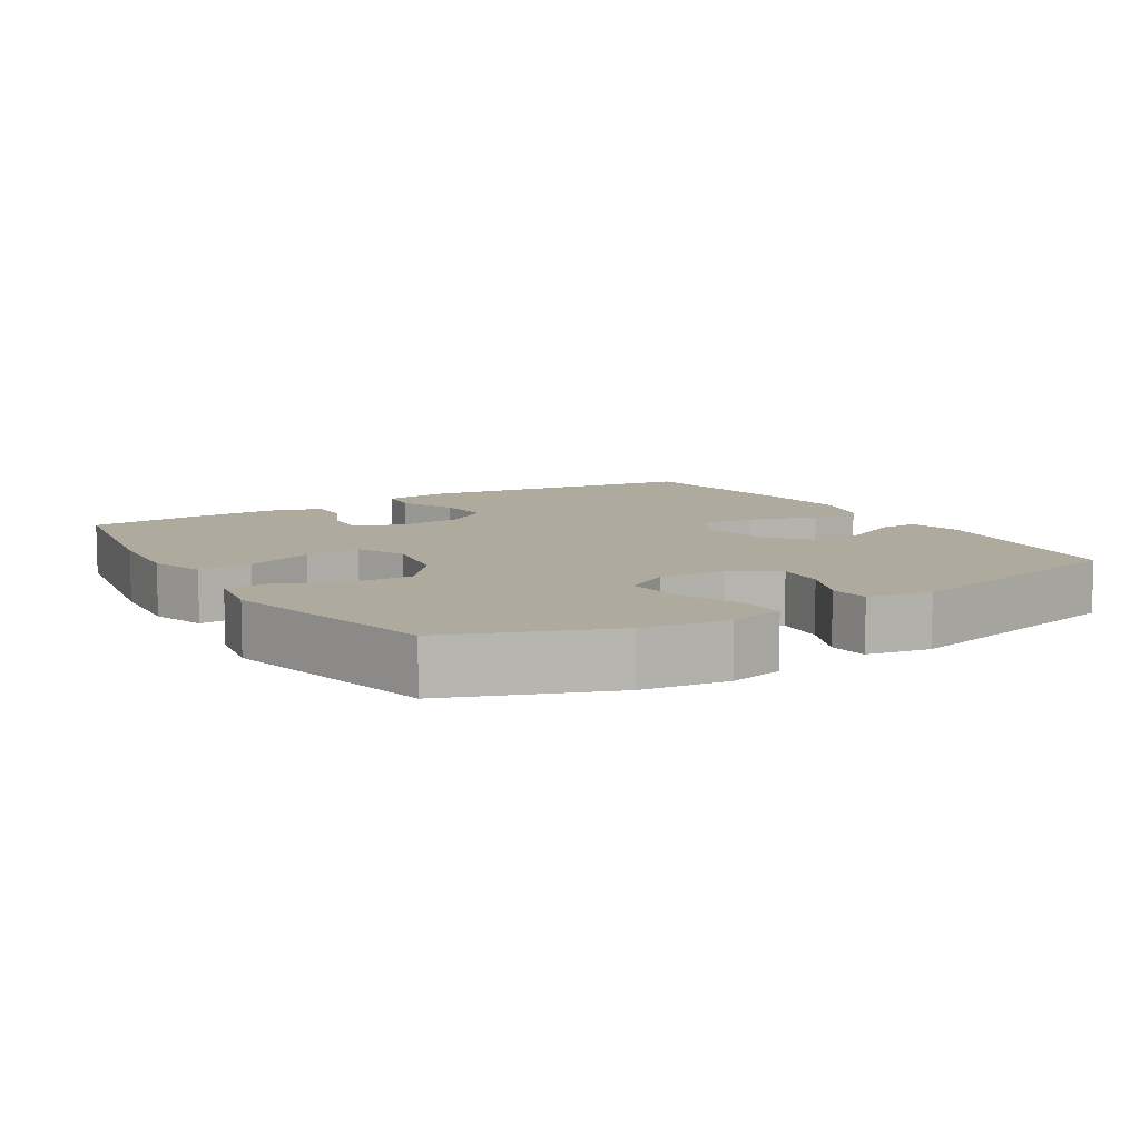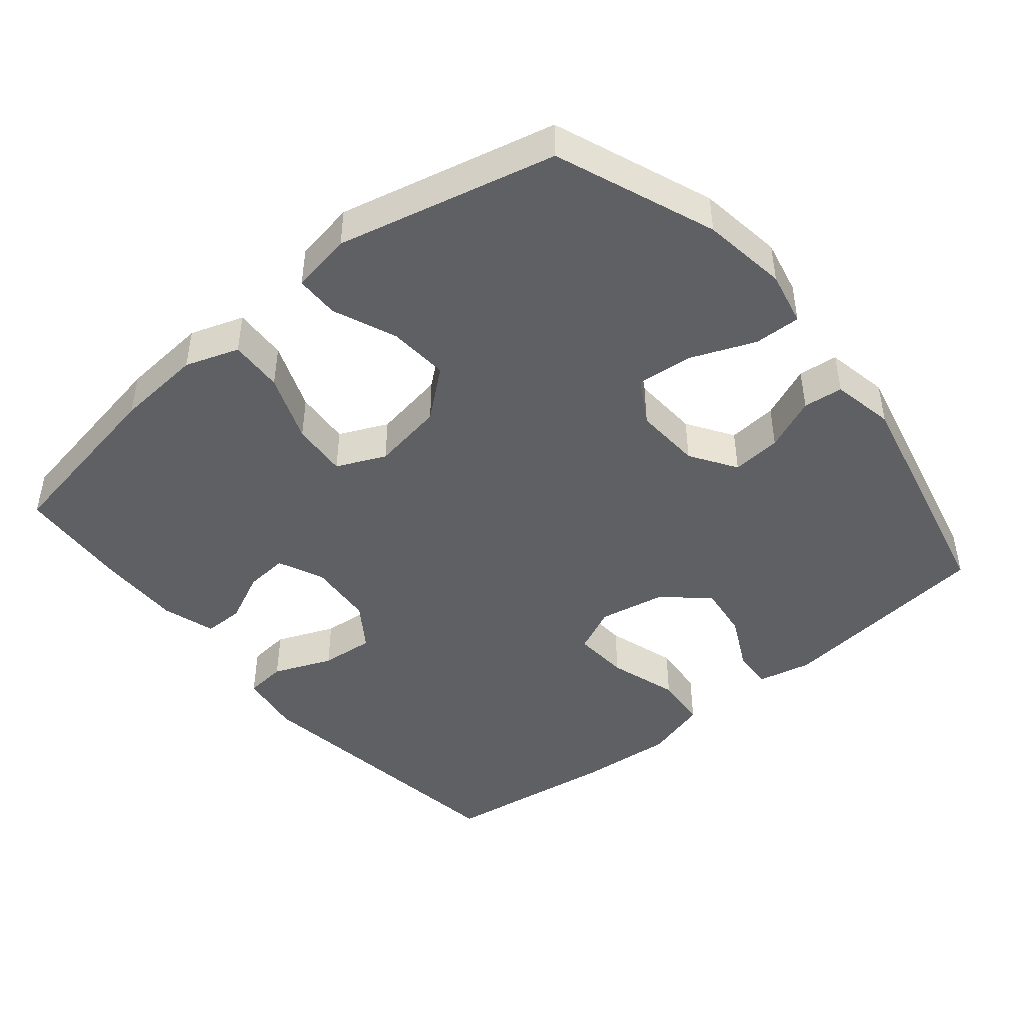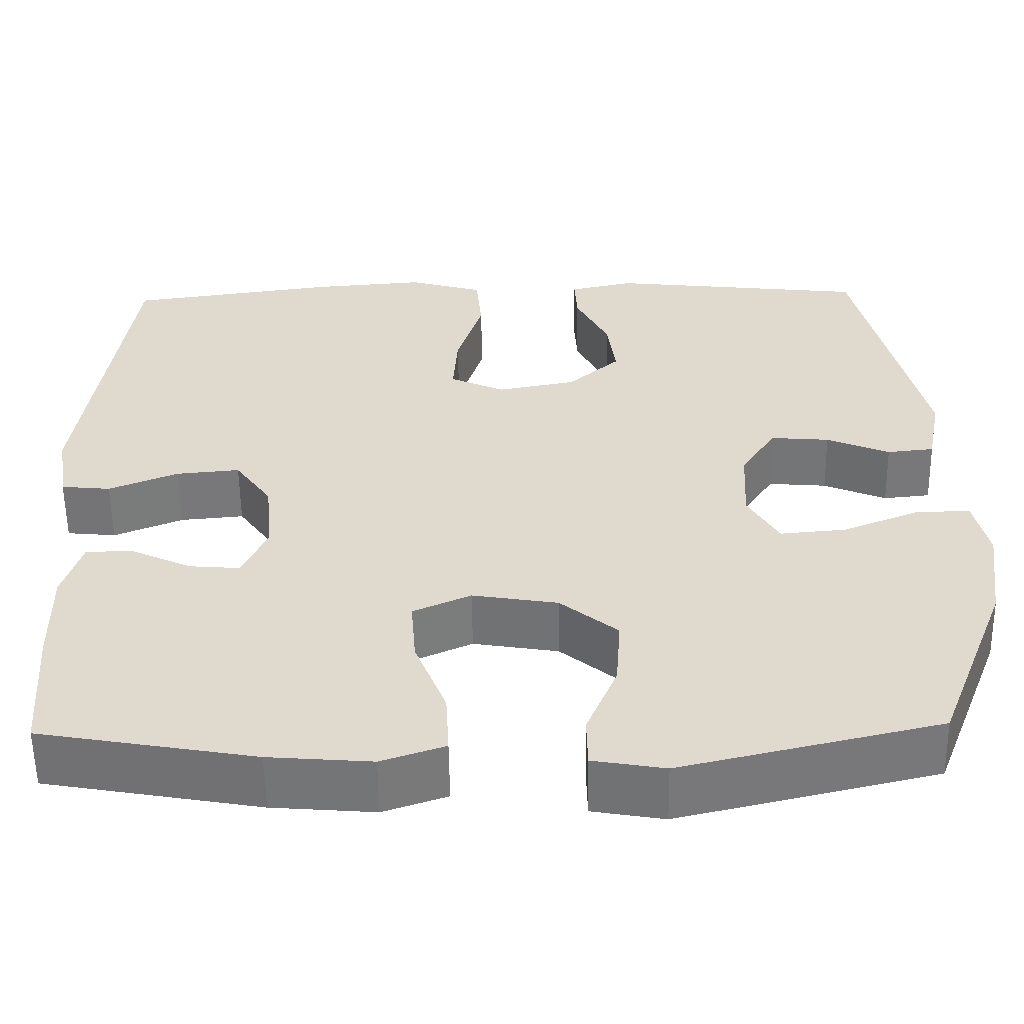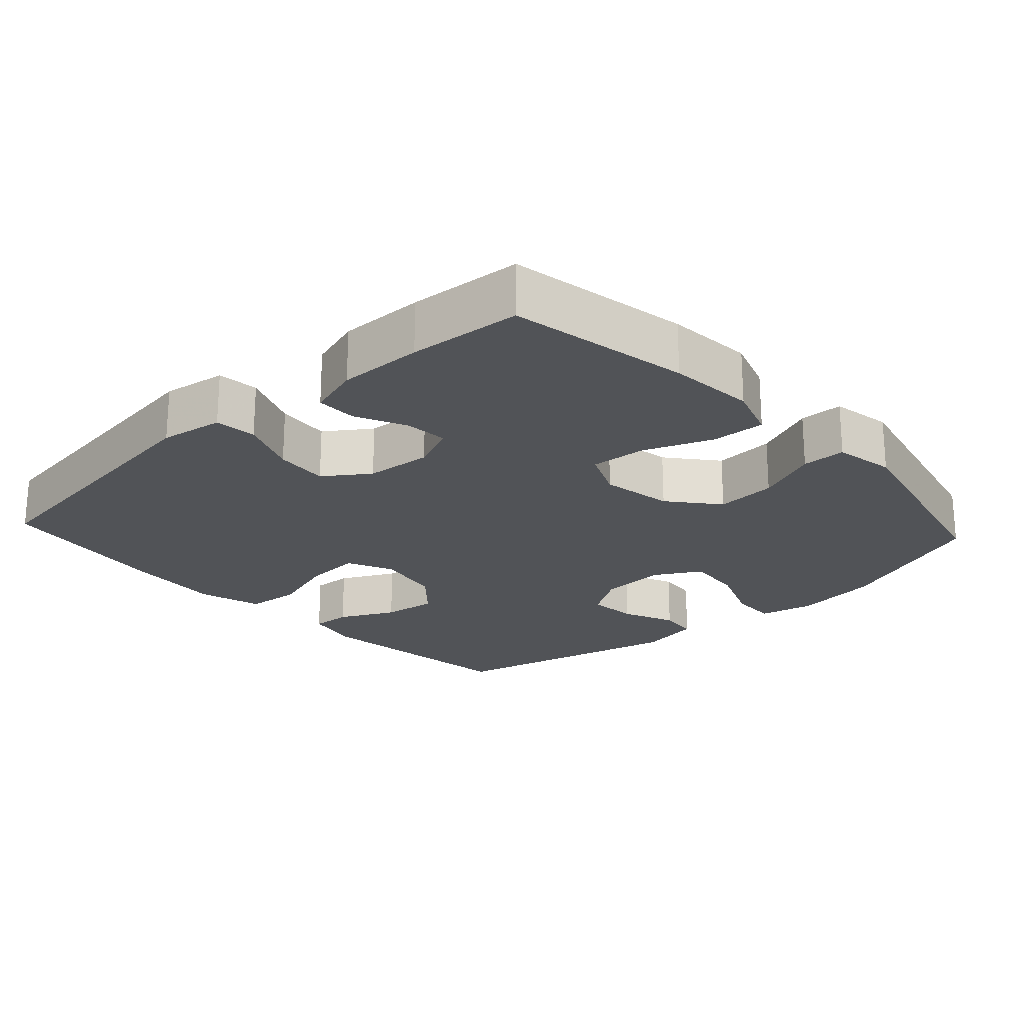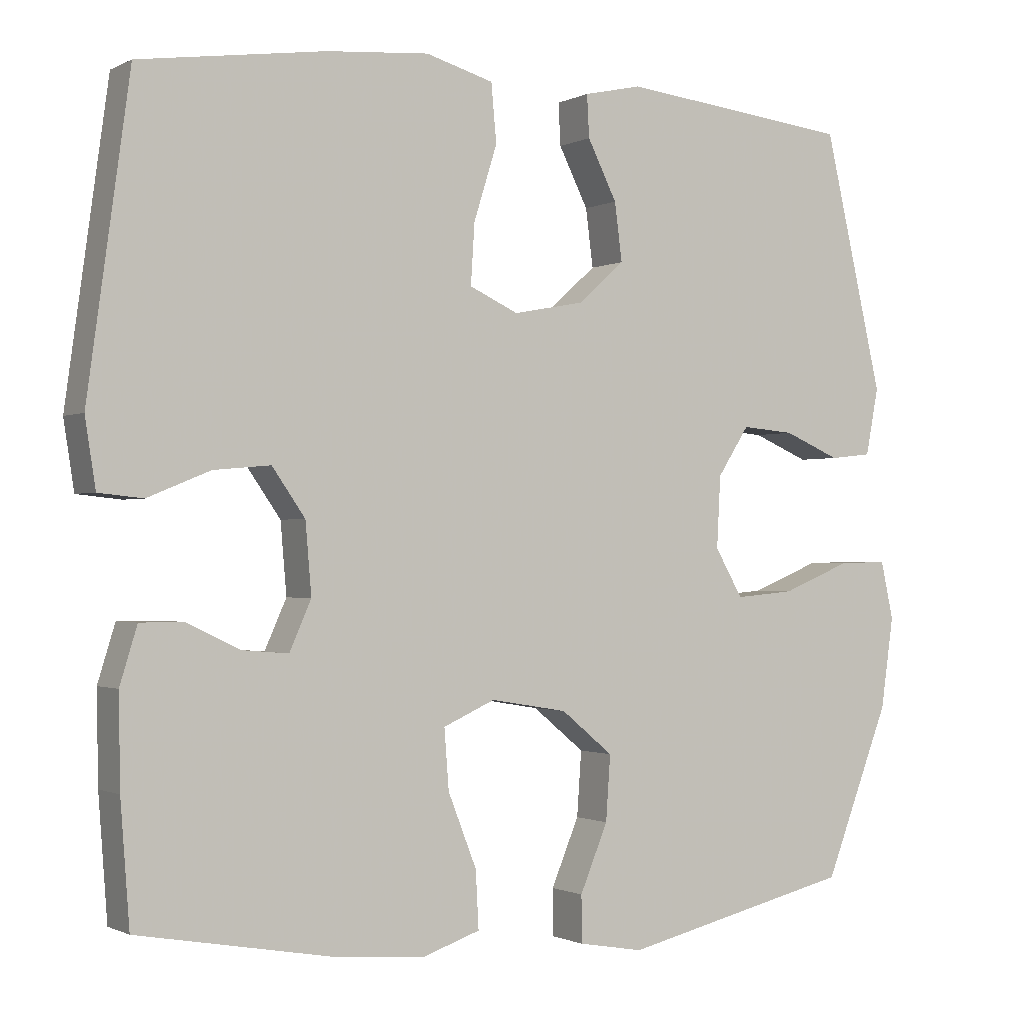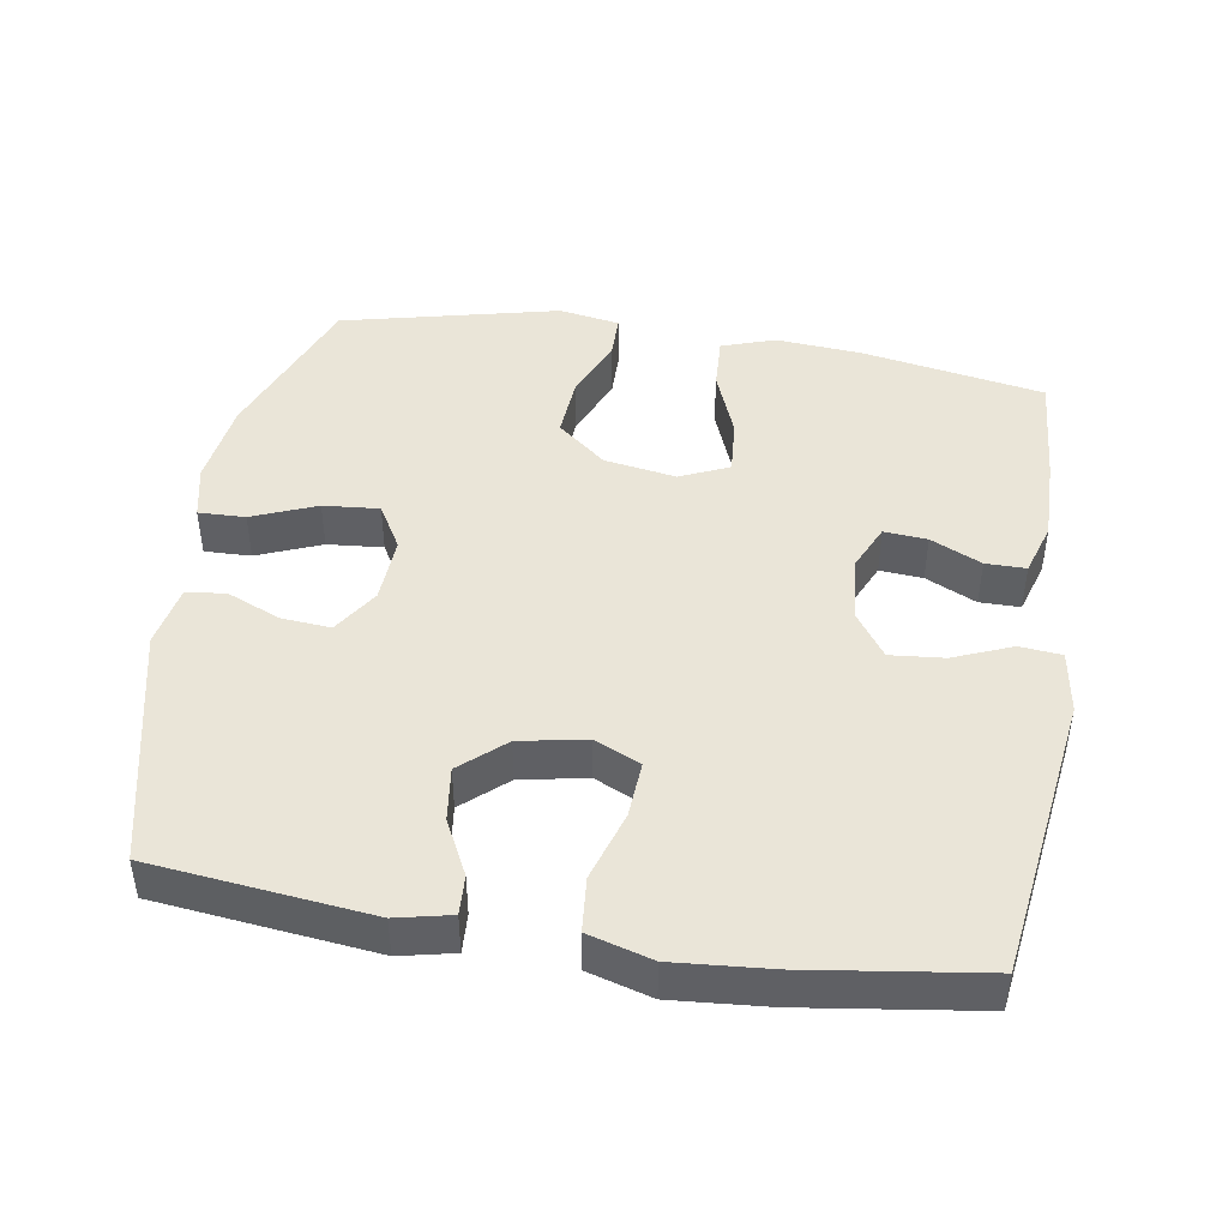
<metadata>
{"format":"obj","ext":"obj","renderer":"f3d","projection":"perspective","resolution":1024,"background":"white","views":[{"elev":9.2,"azim":-121.6,"up":"+Y"},{"elev":-45.2,"azim":-140.3,"up":"+Y"},{"elev":-57.1,"azim":-179.2,"up":"+Z"},{"elev":-22.0,"azim":132.5,"up":"+Y"},{"elev":-1.0,"azim":149.8,"up":"+Z"},{"elev":45.0,"azim":9.2,"up":"+Y"}]}
</metadata>
<code>
v 0.5 0.07 0.5
v 0.556 0.07 0.093
v 0.542 0.07 0.003
v 0.483 0.07 -0.003
v 0.4 0.07 0.031
v 0.324 0.07 0.038
v 0.28 0.07 -0.025
v 0.272 0.07 -0.119
v 0.301 0.07 -0.184
v 0.362 0.07 -0.179
v 0.434 0.07 -0.145
v 0.491 0.07 -0.145
v 0.514 0.07 -0.22
v 0.512 0.07 -0.34
v 0.5 0.07 -0.5
v 0.243 0.07 -0.546
v 0.12 0.07 -0.556
v 0.044 0.07 -0.53
v 0.048 0.07 -0.454
v 0.086 0.07 -0.357
v 0.092 0.07 -0.278
v 0.023 0.07 -0.247
v -0.079 0.07 -0.264
v -0.148 0.07 -0.321
v -0.142 0.07 -0.407
v -0.105 0.07 -0.496
v -0.106 0.07 -0.558
v -0.192 0.07 -0.573
v -0.5 0.07 -0.5
v -0.587 0.07 -0.275
v -0.604 0.07 -0.154
v -0.587 0.07 -0.077
v -0.521 0.07 -0.079
v -0.43 0.07 -0.116
v -0.351 0.07 -0.123
v -0.314 0.07 -0.059
v -0.319 0.07 0.036
v -0.361 0.07 0.101
v -0.431 0.07 0.095
v -0.506 0.07 0.063
v -0.562 0.07 0.069
v -0.579 0.07 0.158
v -0.5 0.07 0.5
v -0.191 0.07 0.535
v -0.114 0.07 0.518
v -0.117 0.07 0.462
v -0.156 0.07 0.384
v -0.166 0.07 0.307
v -0.104 0.07 0.252
v -0.01 0.07 0.234
v 0.055 0.07 0.264
v 0.05 0.07 0.344
v 0.019 0.07 0.443
v 0.026 0.07 0.52
v 0.116 0.07 0.546
v 0.252 0.07 0.535
v 0.5 0 0.5
v 0.556 0 0.093
v 0.542 0 0.003
v 0.483 0 -0.003
v 0.4 0 0.031
v 0.324 0 0.038
v 0.28 0 -0.025
v 0.272 0 -0.119
v 0.301 0 -0.184
v 0.362 0 -0.179
v 0.434 0 -0.145
v 0.491 0 -0.145
v 0.514 0 -0.22
v 0.512 0 -0.34
v 0.5 0 -0.5
v 0.243 0 -0.546
v 0.12 0 -0.556
v 0.044 0 -0.53
v 0.048 0 -0.454
v 0.086 0 -0.357
v 0.092 0 -0.278
v 0.023 0 -0.247
v -0.079 0 -0.264
v -0.148 0 -0.321
v -0.142 0 -0.407
v -0.105 0 -0.496
v -0.106 0 -0.558
v -0.192 0 -0.573
v -0.5 0 -0.5
v -0.587 0 -0.275
v -0.604 0 -0.154
v -0.587 0 -0.077
v -0.521 0 -0.079
v -0.43 0 -0.116
v -0.351 0 -0.123
v -0.314 0 -0.059
v -0.319 0 0.036
v -0.361 0 0.101
v -0.431 0 0.095
v -0.506 0 0.063
v -0.562 0 0.069
v -0.579 0 0.158
v -0.5 0 0.5
v -0.191 0 0.535
v -0.114 0 0.518
v -0.117 0 0.462
v -0.156 0 0.384
v -0.166 0 0.307
v -0.104 0 0.252
v -0.01 0 0.234
v 0.055 0 0.264
v 0.05 0 0.344
v 0.019 0 0.443
v 0.026 0 0.52
v 0.116 0 0.546
v 0.252 0 0.535
f 52 53 54 55
f 51 52 55 56
f 44 45 46 47
f 44 47 48
f 43 44 48
f 42 43 48 49
f 39 40 41 42
f 38 39 42 49
f 31 32 33 34
f 31 34 35
f 30 31 35
f 29 30 35
f 28 29 35 36
f 25 26 27 28
f 24 25 28 36
f 17 18 19 20
f 17 20 21
f 16 17 21
f 15 16 21
f 14 15 21
f 13 14 21 22
f 10 11 12 13
f 9 10 13 22
f 2 3 4 5
f 2 5 6
f 51 56 1 2
f 50 51 2 6
f 37 38 49 50
f 37 50 6 7
f 23 24 36 37
f 23 37 7 8
f 8 9 22 23
f 111 110 109 108
f 112 111 108 107
f 103 102 101 100
f 104 103 100
f 104 100 99
f 105 104 99 98
f 98 97 96 95
f 105 98 95 94
f 90 89 88 87
f 91 90 87
f 91 87 86
f 91 86 85
f 92 91 85 84
f 84 83 82 81
f 92 84 81 80
f 76 75 74 73
f 77 76 73
f 77 73 72
f 77 72 71
f 77 71 70
f 78 77 70 69
f 69 68 67 66
f 78 69 66 65
f 61 60 59 58
f 62 61 58
f 58 57 112 107
f 62 58 107 106
f 106 105 94 93
f 63 62 106 93
f 93 92 80 79
f 64 63 93 79
f 79 78 65 64
f 1 57 58 2
f 2 58 59 3
f 3 59 60 4
f 4 60 61 5
f 5 61 62 6
f 6 62 63 7
f 7 63 64 8
f 8 64 65 9
f 9 65 66 10
f 10 66 67 11
f 11 67 68 12
f 12 68 69 13
f 13 69 70 14
f 14 70 71 15
f 15 71 72 16
f 16 72 73 17
f 17 73 74 18
f 18 74 75 19
f 19 75 76 20
f 20 76 77 21
f 21 77 78 22
f 22 78 79 23
f 23 79 80 24
f 24 80 81 25
f 25 81 82 26
f 26 82 83 27
f 27 83 84 28
f 28 84 85 29
f 29 85 86 30
f 30 86 87 31
f 31 87 88 32
f 32 88 89 33
f 33 89 90 34
f 34 90 91 35
f 35 91 92 36
f 36 92 93 37
f 37 93 94 38
f 38 94 95 39
f 39 95 96 40
f 40 96 97 41
f 41 97 98 42
f 42 98 99 43
f 43 99 100 44
f 44 100 101 45
f 45 101 102 46
f 46 102 103 47
f 47 103 104 48
f 48 104 105 49
f 49 105 106 50
f 50 106 107 51
f 51 107 108 52
f 52 108 109 53
f 53 109 110 54
f 54 110 111 55
f 55 111 112 56
f 56 112 57 1

</code>
